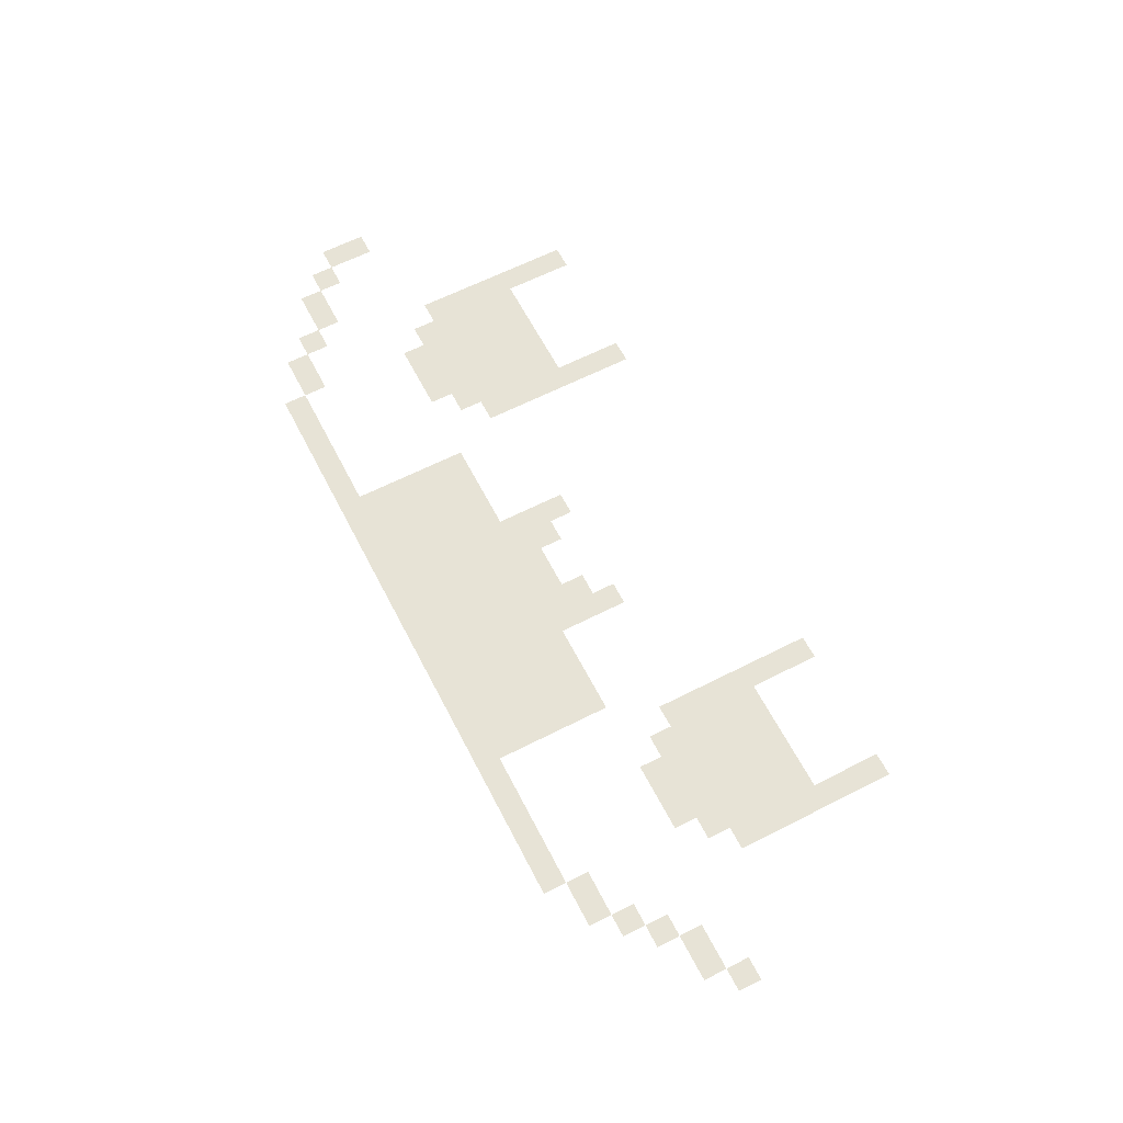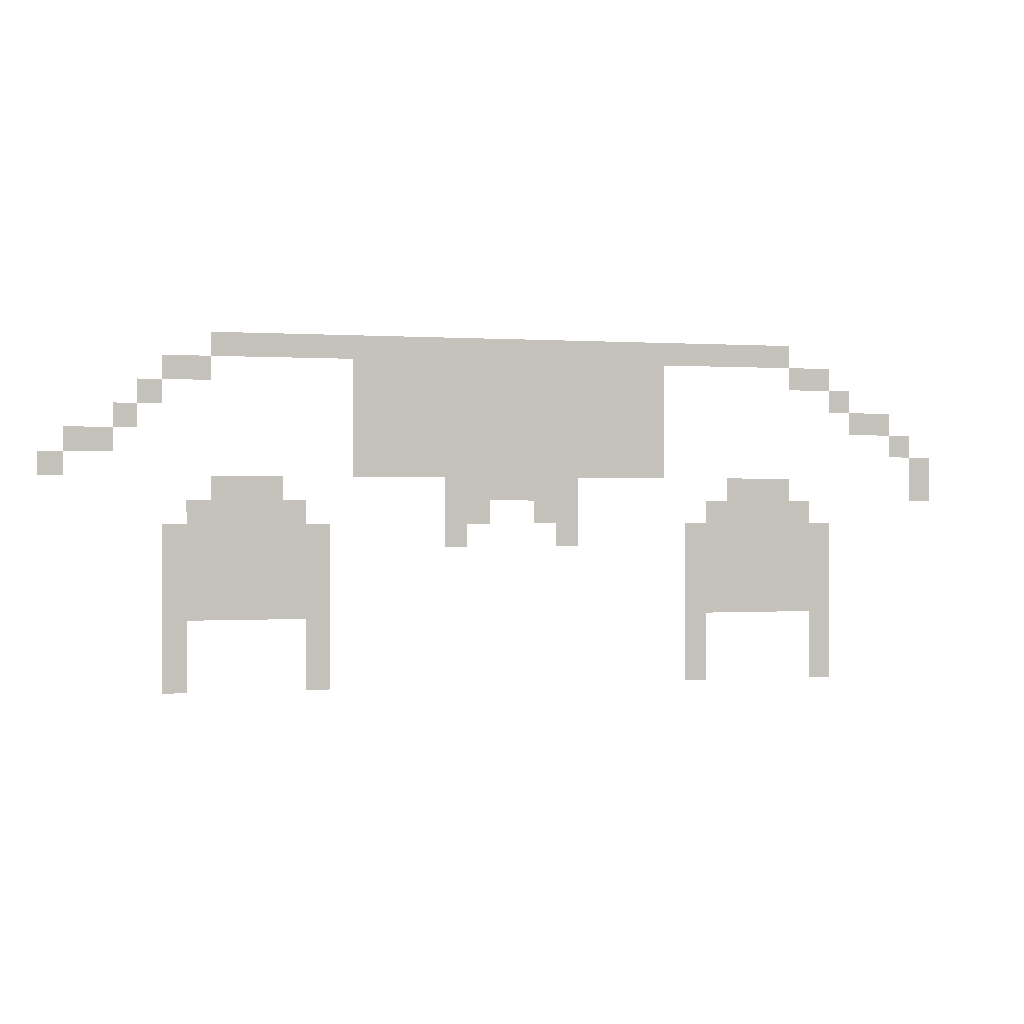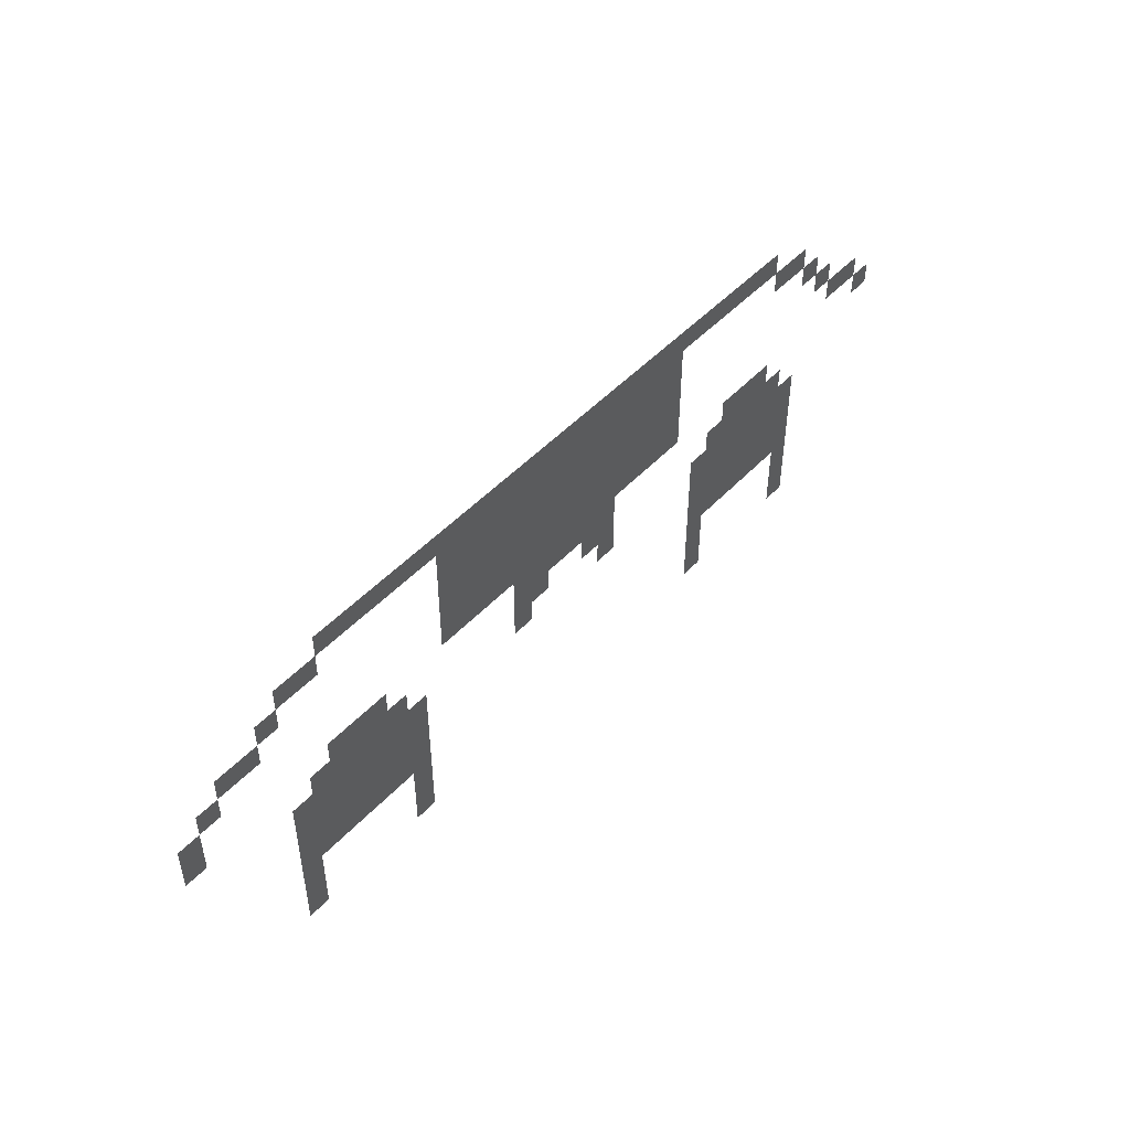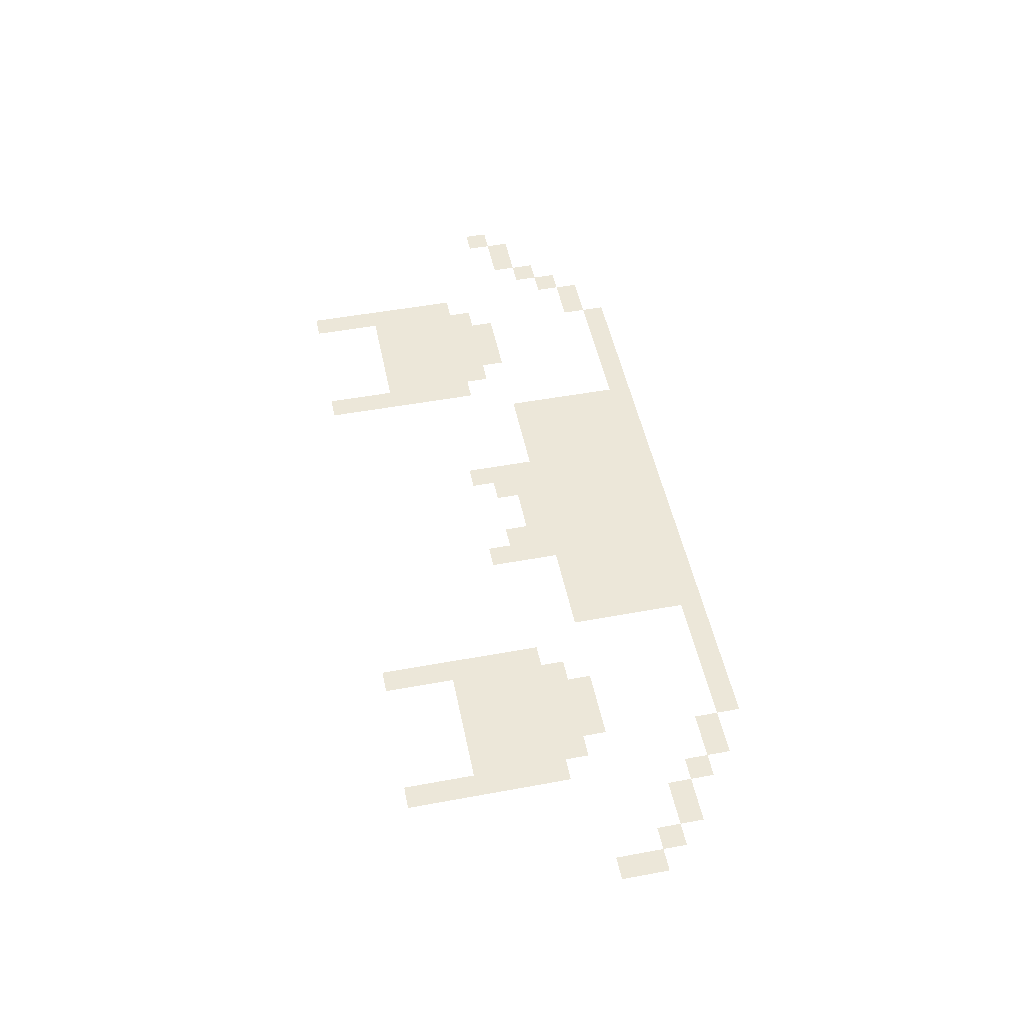
<metadata>
{"format":"obj","ext":"obj","renderer":"f3d","projection":"perspective","resolution":1024,"background":"white","views":[{"elev":62.7,"azim":-117.3,"up":"+Z"},{"elev":0.1,"azim":-15.6,"up":"+Y"},{"elev":48.6,"azim":130.7,"up":"+Y"},{"elev":50.0,"azim":78.5,"up":"+Z"}]}
</metadata>
<code>
v -512 -16 0
v -528 -16 0
v -528 0 0
v -512 0 0
v -496 -16 0
v -512 -16 0
v -512 0 0
v -496 0 0
v -480 -16 0
v -496 -16 0
v -496 0 0
v -480 0 0
v -464 -16 0
v -480 -16 0
v -480 0 0
v -464 0 0
v -448 -16 0
v -464 -16 0
v -464 0 0
v -448 0 0
v -432 -16 0
v -448 -16 0
v -448 0 0
v -432 0 0
v -416 -16 0
v -432 -16 0
v -432 0 0
v -416 0 0
v -400 -16 0
v -416 -16 0
v -416 0 0
v -400 0 0
v -384 -16 0
v -400 -16 0
v -400 0 0
v -384 0 0
v -368 -16 0
v -384 -16 0
v -384 0 0
v -368 0 0
v -352 -16 0
v -368 -16 0
v -368 0 0
v -352 0 0
v -336 -16 0
v -352 -16 0
v -352 0 0
v -336 0 0
v -320 -16 0
v -336 -16 0
v -336 0 0
v -320 0 0
v -304 -16 0
v -320 -16 0
v -320 0 0
v -304 0 0
v -288 -16 0
v -304 -16 0
v -304 0 0
v -288 0 0
v -272 -16 0
v -288 -16 0
v -288 0 0
v -272 0 0
v -256 -16 0
v -272 -16 0
v -272 0 0
v -256 0 0
v -240 -16 0
v -256 -16 0
v -256 0 0
v -240 0 0
v -224 -16 0
v -240 -16 0
v -240 0 0
v -224 0 0
v -208 -16 0
v -224 -16 0
v -224 0 0
v -208 0 0
v -192 -16 0
v -208 -16 0
v -208 0 0
v -192 0 0
v -176 -16 0
v -192 -16 0
v -192 0 0
v -176 0 0
v -160 -16 0
v -176 -16 0
v -176 0 0
v -160 0 0
v -144 -16 0
v -160 -16 0
v -160 0 0
v -144 0 0
v -128 -16 0
v -144 -16 0
v -144 0 0
v -128 0 0
v -112 -16 0
v -128 -16 0
v -128 0 0
v -112 0 0
v -544 -32 0
v -560 -32 0
v -560 -16 0
v -544 -16 0
v -528 -32 0
v -544 -32 0
v -544 -16 0
v -528 -16 0
v -416 -32 0
v -432 -32 0
v -432 -16 0
v -416 -16 0
v -400 -32 0
v -416 -32 0
v -416 -16 0
v -400 -16 0
v -384 -32 0
v -400 -32 0
v -400 -16 0
v -384 -16 0
v -368 -32 0
v -384 -32 0
v -384 -16 0
v -368 -16 0
v -352 -32 0
v -368 -32 0
v -368 -16 0
v -352 -16 0
v -336 -32 0
v -352 -32 0
v -352 -16 0
v -336 -16 0
v -320 -32 0
v -336 -32 0
v -336 -16 0
v -320 -16 0
v -304 -32 0
v -320 -32 0
v -320 -16 0
v -304 -16 0
v -288 -32 0
v -304 -32 0
v -304 -16 0
v -288 -16 0
v -272 -32 0
v -288 -32 0
v -288 -16 0
v -272 -16 0
v -256 -32 0
v -272 -32 0
v -272 -16 0
v -256 -16 0
v -240 -32 0
v -256 -32 0
v -256 -16 0
v -240 -16 0
v -224 -32 0
v -240 -32 0
v -240 -16 0
v -224 -16 0
v -208 -32 0
v -224 -32 0
v -224 -16 0
v -208 -16 0
v -96 -32 0
v -112 -32 0
v -112 -16 0
v -96 -16 0
v -80 -32 0
v -96 -32 0
v -96 -16 0
v -80 -16 0
v -560 -48 0
v -576 -48 0
v -576 -32 0
v -560 -32 0
v -416 -48 0
v -432 -48 0
v -432 -32 0
v -416 -32 0
v -400 -48 0
v -416 -48 0
v -416 -32 0
v -400 -32 0
v -384 -48 0
v -400 -48 0
v -400 -32 0
v -384 -32 0
v -368 -48 0
v -384 -48 0
v -384 -32 0
v -368 -32 0
v -352 -48 0
v -368 -48 0
v -368 -32 0
v -352 -32 0
v -336 -48 0
v -352 -48 0
v -352 -32 0
v -336 -32 0
v -320 -48 0
v -336 -48 0
v -336 -32 0
v -320 -32 0
v -304 -48 0
v -320 -48 0
v -320 -32 0
v -304 -32 0
v -288 -48 0
v -304 -48 0
v -304 -32 0
v -288 -32 0
v -272 -48 0
v -288 -48 0
v -288 -32 0
v -272 -32 0
v -256 -48 0
v -272 -48 0
v -272 -32 0
v -256 -32 0
v -240 -48 0
v -256 -48 0
v -256 -32 0
v -240 -32 0
v -224 -48 0
v -240 -48 0
v -240 -32 0
v -224 -32 0
v -208 -48 0
v -224 -48 0
v -224 -32 0
v -208 -32 0
v -64 -48 0
v -80 -48 0
v -80 -32 0
v -64 -32 0
v -576 -64 0
v -592 -64 0
v -592 -48 0
v -576 -48 0
v -416 -64 0
v -432 -64 0
v -432 -48 0
v -416 -48 0
v -400 -64 0
v -416 -64 0
v -416 -48 0
v -400 -48 0
v -384 -64 0
v -400 -64 0
v -400 -48 0
v -384 -48 0
v -368 -64 0
v -384 -64 0
v -384 -48 0
v -368 -48 0
v -352 -64 0
v -368 -64 0
v -368 -48 0
v -352 -48 0
v -336 -64 0
v -352 -64 0
v -352 -48 0
v -336 -48 0
v -320 -64 0
v -336 -64 0
v -336 -48 0
v -320 -48 0
v -304 -64 0
v -320 -64 0
v -320 -48 0
v -304 -48 0
v -288 -64 0
v -304 -64 0
v -304 -48 0
v -288 -48 0
v -272 -64 0
v -288 -64 0
v -288 -48 0
v -272 -48 0
v -256 -64 0
v -272 -64 0
v -272 -48 0
v -256 -48 0
v -240 -64 0
v -256 -64 0
v -256 -48 0
v -240 -48 0
v -224 -64 0
v -240 -64 0
v -240 -48 0
v -224 -48 0
v -208 -64 0
v -224 -64 0
v -224 -48 0
v -208 -48 0
v -48 -64 0
v -64 -64 0
v -64 -48 0
v -48 -48 0
v -32 -64 0
v -48 -64 0
v -48 -48 0
v -32 -48 0
v -608 -80 0
v -624 -80 0
v -624 -64 0
v -608 -64 0
v -592 -80 0
v -608 -80 0
v -608 -64 0
v -592 -64 0
v -416 -80 0
v -432 -80 0
v -432 -64 0
v -416 -64 0
v -400 -80 0
v -416 -80 0
v -416 -64 0
v -400 -64 0
v -384 -80 0
v -400 -80 0
v -400 -64 0
v -384 -64 0
v -368 -80 0
v -384 -80 0
v -384 -64 0
v -368 -64 0
v -352 -80 0
v -368 -80 0
v -368 -64 0
v -352 -64 0
v -336 -80 0
v -352 -80 0
v -352 -64 0
v -336 -64 0
v -320 -80 0
v -336 -80 0
v -336 -64 0
v -320 -64 0
v -304 -80 0
v -320 -80 0
v -320 -64 0
v -304 -64 0
v -288 -80 0
v -304 -80 0
v -304 -64 0
v -288 -64 0
v -272 -80 0
v -288 -80 0
v -288 -64 0
v -272 -64 0
v -256 -80 0
v -272 -80 0
v -272 -64 0
v -256 -64 0
v -240 -80 0
v -256 -80 0
v -256 -64 0
v -240 -64 0
v -224 -80 0
v -240 -80 0
v -240 -64 0
v -224 -64 0
v -208 -80 0
v -224 -80 0
v -224 -64 0
v -208 -64 0
v -16 -80 0
v -32 -80 0
v -32 -64 0
v -16 -64 0
v -624 -96 0
v -640 -96 0
v -640 -80 0
v -624 -80 0
v -416 -96 0
v -432 -96 0
v -432 -80 0
v -416 -80 0
v -400 -96 0
v -416 -96 0
v -416 -80 0
v -400 -80 0
v -384 -96 0
v -400 -96 0
v -400 -80 0
v -384 -80 0
v -368 -96 0
v -384 -96 0
v -384 -80 0
v -368 -80 0
v -352 -96 0
v -368 -96 0
v -368 -80 0
v -352 -80 0
v -336 -96 0
v -352 -96 0
v -352 -80 0
v -336 -80 0
v -320 -96 0
v -336 -96 0
v -336 -80 0
v -320 -80 0
v -304 -96 0
v -320 -96 0
v -320 -80 0
v -304 -80 0
v -288 -96 0
v -304 -96 0
v -304 -80 0
v -288 -80 0
v -272 -96 0
v -288 -96 0
v -288 -80 0
v -272 -80 0
v -256 -96 0
v -272 -96 0
v -272 -80 0
v -256 -80 0
v -240 -96 0
v -256 -96 0
v -256 -80 0
v -240 -80 0
v -224 -96 0
v -240 -96 0
v -240 -80 0
v -224 -80 0
v -208 -96 0
v -224 -96 0
v -224 -80 0
v -208 -80 0
v 0 -96 0
v -16 -96 0
v -16 -80 0
v 0 -80 0
v -512 -112 0
v -528 -112 0
v -528 -96 0
v -512 -96 0
v -496 -112 0
v -512 -112 0
v -512 -96 0
v -496 -96 0
v -480 -112 0
v -496 -112 0
v -496 -96 0
v -480 -96 0
v -352 -112 0
v -368 -112 0
v -368 -96 0
v -352 -96 0
v -336 -112 0
v -352 -112 0
v -352 -96 0
v -336 -96 0
v -320 -112 0
v -336 -112 0
v -336 -96 0
v -320 -96 0
v -304 -112 0
v -320 -112 0
v -320 -96 0
v -304 -96 0
v -288 -112 0
v -304 -112 0
v -304 -96 0
v -288 -96 0
v -272 -112 0
v -288 -112 0
v -288 -96 0
v -272 -96 0
v -144 -112 0
v -160 -112 0
v -160 -96 0
v -144 -96 0
v -128 -112 0
v -144 -112 0
v -144 -96 0
v -128 -96 0
v -112 -112 0
v -128 -112 0
v -128 -96 0
v -112 -96 0
v 0 -112 0
v -16 -112 0
v -16 -96 0
v 0 -96 0
v -528 -128 0
v -544 -128 0
v -544 -112 0
v -528 -112 0
v -512 -128 0
v -528 -128 0
v -528 -112 0
v -512 -112 0
v -496 -128 0
v -512 -128 0
v -512 -112 0
v -496 -112 0
v -480 -128 0
v -496 -128 0
v -496 -112 0
v -480 -112 0
v -464 -128 0
v -480 -128 0
v -480 -112 0
v -464 -112 0
v -352 -128 0
v -368 -128 0
v -368 -112 0
v -352 -112 0
v -336 -128 0
v -352 -128 0
v -352 -112 0
v -336 -112 0
v -288 -128 0
v -304 -128 0
v -304 -112 0
v -288 -112 0
v -272 -128 0
v -288 -128 0
v -288 -112 0
v -272 -112 0
v -160 -128 0
v -176 -128 0
v -176 -112 0
v -160 -112 0
v -144 -128 0
v -160 -128 0
v -160 -112 0
v -144 -112 0
v -128 -128 0
v -144 -128 0
v -144 -112 0
v -128 -112 0
v -112 -128 0
v -128 -128 0
v -128 -112 0
v -112 -112 0
v -96 -128 0
v -112 -128 0
v -112 -112 0
v -96 -112 0
v -544 -144 0
v -560 -144 0
v -560 -128 0
v -544 -128 0
v -528 -144 0
v -544 -144 0
v -544 -128 0
v -528 -128 0
v -512 -144 0
v -528 -144 0
v -528 -128 0
v -512 -128 0
v -496 -144 0
v -512 -144 0
v -512 -128 0
v -496 -128 0
v -480 -144 0
v -496 -144 0
v -496 -128 0
v -480 -128 0
v -464 -144 0
v -480 -144 0
v -480 -128 0
v -464 -128 0
v -448 -144 0
v -464 -144 0
v -464 -128 0
v -448 -128 0
v -352 -144 0
v -368 -144 0
v -368 -128 0
v -352 -128 0
v -272 -144 0
v -288 -144 0
v -288 -128 0
v -272 -128 0
v -176 -144 0
v -192 -144 0
v -192 -128 0
v -176 -128 0
v -160 -144 0
v -176 -144 0
v -176 -128 0
v -160 -128 0
v -144 -144 0
v -160 -144 0
v -160 -128 0
v -144 -128 0
v -128 -144 0
v -144 -144 0
v -144 -128 0
v -128 -128 0
v -112 -144 0
v -128 -144 0
v -128 -128 0
v -112 -128 0
v -96 -144 0
v -112 -144 0
v -112 -128 0
v -96 -128 0
v -80 -144 0
v -96 -144 0
v -96 -128 0
v -80 -128 0
v -544 -160 0
v -560 -160 0
v -560 -144 0
v -544 -144 0
v -528 -160 0
v -544 -160 0
v -544 -144 0
v -528 -144 0
v -512 -160 0
v -528 -160 0
v -528 -144 0
v -512 -144 0
v -496 -160 0
v -512 -160 0
v -512 -144 0
v -496 -144 0
v -480 -160 0
v -496 -160 0
v -496 -144 0
v -480 -144 0
v -464 -160 0
v -480 -160 0
v -480 -144 0
v -464 -144 0
v -448 -160 0
v -464 -160 0
v -464 -144 0
v -448 -144 0
v -176 -160 0
v -192 -160 0
v -192 -144 0
v -176 -144 0
v -160 -160 0
v -176 -160 0
v -176 -144 0
v -160 -144 0
v -144 -160 0
v -160 -160 0
v -160 -144 0
v -144 -144 0
v -128 -160 0
v -144 -160 0
v -144 -144 0
v -128 -144 0
v -112 -160 0
v -128 -160 0
v -128 -144 0
v -112 -144 0
v -96 -160 0
v -112 -160 0
v -112 -144 0
v -96 -144 0
v -80 -160 0
v -96 -160 0
v -96 -144 0
v -80 -144 0
v -544 -176 0
v -560 -176 0
v -560 -160 0
v -544 -160 0
v -528 -176 0
v -544 -176 0
v -544 -160 0
v -528 -160 0
v -512 -176 0
v -528 -176 0
v -528 -160 0
v -512 -160 0
v -496 -176 0
v -512 -176 0
v -512 -160 0
v -496 -160 0
v -480 -176 0
v -496 -176 0
v -496 -160 0
v -480 -160 0
v -464 -176 0
v -480 -176 0
v -480 -160 0
v -464 -160 0
v -448 -176 0
v -464 -176 0
v -464 -160 0
v -448 -160 0
v -176 -176 0
v -192 -176 0
v -192 -160 0
v -176 -160 0
v -160 -176 0
v -176 -176 0
v -176 -160 0
v -160 -160 0
v -144 -176 0
v -160 -176 0
v -160 -160 0
v -144 -160 0
v -128 -176 0
v -144 -176 0
v -144 -160 0
v -128 -160 0
v -112 -176 0
v -128 -176 0
v -128 -160 0
v -112 -160 0
v -96 -176 0
v -112 -176 0
v -112 -160 0
v -96 -160 0
v -80 -176 0
v -96 -176 0
v -96 -160 0
v -80 -160 0
v -544 -192 0
v -560 -192 0
v -560 -176 0
v -544 -176 0
v -528 -192 0
v -544 -192 0
v -544 -176 0
v -528 -176 0
v -512 -192 0
v -528 -192 0
v -528 -176 0
v -512 -176 0
v -496 -192 0
v -512 -192 0
v -512 -176 0
v -496 -176 0
v -480 -192 0
v -496 -192 0
v -496 -176 0
v -480 -176 0
v -464 -192 0
v -480 -192 0
v -480 -176 0
v -464 -176 0
v -448 -192 0
v -464 -192 0
v -464 -176 0
v -448 -176 0
v -176 -192 0
v -192 -192 0
v -192 -176 0
v -176 -176 0
v -160 -192 0
v -176 -192 0
v -176 -176 0
v -160 -176 0
v -144 -192 0
v -160 -192 0
v -160 -176 0
v -144 -176 0
v -128 -192 0
v -144 -192 0
v -144 -176 0
v -128 -176 0
v -112 -192 0
v -128 -192 0
v -128 -176 0
v -112 -176 0
v -96 -192 0
v -112 -192 0
v -112 -176 0
v -96 -176 0
v -80 -192 0
v -96 -192 0
v -96 -176 0
v -80 -176 0
v -544 -208 0
v -560 -208 0
v -560 -192 0
v -544 -192 0
v -448 -208 0
v -464 -208 0
v -464 -192 0
v -448 -192 0
v -176 -208 0
v -192 -208 0
v -192 -192 0
v -176 -192 0
v -80 -208 0
v -96 -208 0
v -96 -192 0
v -80 -192 0
v -544 -224 0
v -560 -224 0
v -560 -208 0
v -544 -208 0
v -448 -224 0
v -464 -224 0
v -464 -208 0
v -448 -208 0
v -176 -224 0
v -192 -224 0
v -192 -208 0
v -176 -208 0
v -80 -224 0
v -96 -224 0
v -96 -208 0
v -80 -208 0
v -544 -240 0
v -560 -240 0
v -560 -224 0
v -544 -224 0
v -448 -240 0
v -464 -240 0
v -464 -224 0
v -448 -224 0
v -176 -240 0
v -192 -240 0
v -192 -224 0
v -176 -224 0
v -80 -240 0
v -96 -240 0
v -96 -224 0
v -80 -224 0
g shop_mesh_0005
f 1 2 3 4
f 5 6 7 8
f 9 10 11 12
f 13 14 15 16
f 17 18 19 20
f 21 22 23 24
f 25 26 27 28
f 29 30 31 32
f 33 34 35 36
f 37 38 39 40
f 41 42 43 44
f 45 46 47 48
f 49 50 51 52
f 53 54 55 56
f 57 58 59 60
f 61 62 63 64
f 65 66 67 68
f 69 70 71 72
f 73 74 75 76
f 77 78 79 80
f 81 82 83 84
f 85 86 87 88
f 89 90 91 92
f 93 94 95 96
f 97 98 99 100
f 101 102 103 104
f 105 106 107 108
f 109 110 111 112
f 113 114 115 116
f 117 118 119 120
f 121 122 123 124
f 125 126 127 128
f 129 130 131 132
f 133 134 135 136
f 137 138 139 140
f 141 142 143 144
f 145 146 147 148
f 149 150 151 152
f 153 154 155 156
f 157 158 159 160
f 161 162 163 164
f 165 166 167 168
f 169 170 171 172
f 173 174 175 176
f 177 178 179 180
f 181 182 183 184
f 185 186 187 188
f 189 190 191 192
f 193 194 195 196
f 197 198 199 200
f 201 202 203 204
f 205 206 207 208
f 209 210 211 212
f 213 214 215 216
f 217 218 219 220
f 221 222 223 224
f 225 226 227 228
f 229 230 231 232
f 233 234 235 236
f 237 238 239 240
f 241 242 243 244
f 245 246 247 248
f 249 250 251 252
f 253 254 255 256
f 257 258 259 260
f 261 262 263 264
f 265 266 267 268
f 269 270 271 272
f 273 274 275 276
f 277 278 279 280
f 281 282 283 284
f 285 286 287 288
f 289 290 291 292
f 293 294 295 296
f 297 298 299 300
f 301 302 303 304
f 305 306 307 308
f 309 310 311 312
f 313 314 315 316
f 317 318 319 320
f 321 322 323 324
f 325 326 327 328
f 329 330 331 332
f 333 334 335 336
f 337 338 339 340
f 341 342 343 344
f 345 346 347 348
f 349 350 351 352
f 353 354 355 356
f 357 358 359 360
f 361 362 363 364
f 365 366 367 368
f 369 370 371 372
f 373 374 375 376
f 377 378 379 380
f 381 382 383 384
f 385 386 387 388
f 389 390 391 392
f 393 394 395 396
f 397 398 399 400
f 401 402 403 404
f 405 406 407 408
f 409 410 411 412
f 413 414 415 416
f 417 418 419 420
f 421 422 423 424
f 425 426 427 428
f 429 430 431 432
f 433 434 435 436
f 437 438 439 440
f 441 442 443 444
f 445 446 447 448
f 449 450 451 452
f 453 454 455 456
f 457 458 459 460
f 461 462 463 464
f 465 466 467 468
f 469 470 471 472
f 473 474 475 476
f 477 478 479 480
f 481 482 483 484
f 485 486 487 488
f 489 490 491 492
f 493 494 495 496
f 497 498 499 500
f 501 502 503 504
f 505 506 507 508
f 509 510 511 512
f 513 514 515 516
f 517 518 519 520
f 521 522 523 524
f 525 526 527 528
f 529 530 531 532
f 533 534 535 536
f 537 538 539 540
f 541 542 543 544
f 545 546 547 548
f 549 550 551 552
f 553 554 555 556
f 557 558 559 560
f 561 562 563 564
f 565 566 567 568
f 569 570 571 572
f 573 574 575 576
f 577 578 579 580
f 581 582 583 584
f 585 586 587 588
f 589 590 591 592
f 593 594 595 596
f 597 598 599 600
f 601 602 603 604
f 605 606 607 608
f 609 610 611 612
f 613 614 615 616
f 617 618 619 620
f 621 622 623 624
f 625 626 627 628
f 629 630 631 632
f 633 634 635 636
f 637 638 639 640
f 641 642 643 644
f 645 646 647 648
f 649 650 651 652
f 653 654 655 656
f 657 658 659 660
f 661 662 663 664
f 665 666 667 668
f 669 670 671 672
f 673 674 675 676
f 677 678 679 680
f 681 682 683 684
f 685 686 687 688
f 689 690 691 692
f 693 694 695 696
f 697 698 699 700
f 701 702 703 704
f 705 706 707 708
f 709 710 711 712
f 713 714 715 716
f 717 718 719 720
f 721 722 723 724
f 725 726 727 728
f 729 730 731 732
f 733 734 735 736
f 737 738 739 740
f 741 742 743 744
f 745 746 747 748
f 749 750 751 752
f 753 754 755 756
f 757 758 759 760
f 761 762 763 764
f 765 766 767 768
f 769 770 771 772
f 773 774 775 776
f 777 778 779 780
f 781 782 783 784
f 785 786 787 788
f 789 790 791 792
f 793 794 795 796
f 797 798 799 800
f 801 802 803 804
f 805 806 807 808
f 809 810 811 812
f 813 814 815 816
f 817 818 819 820
f 821 822 823 824
f 825 826 827 828

</code>
